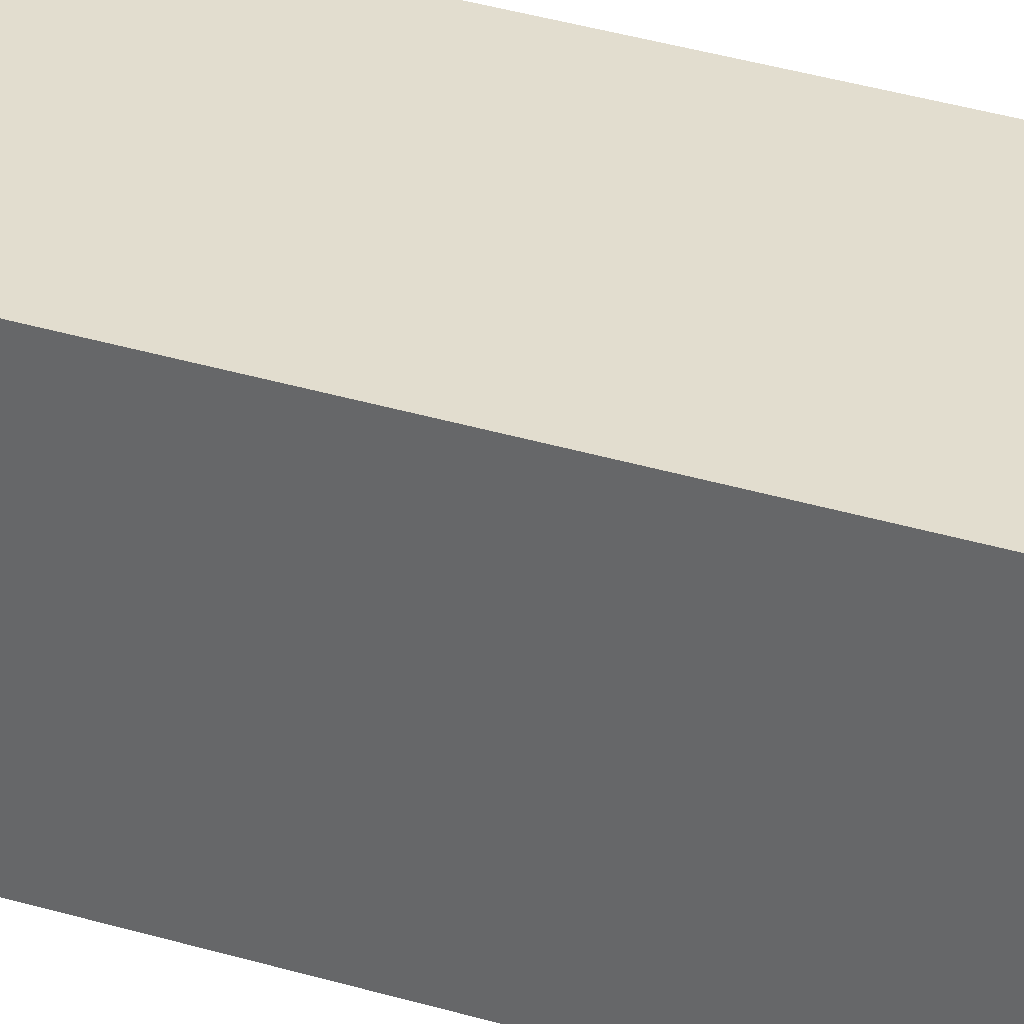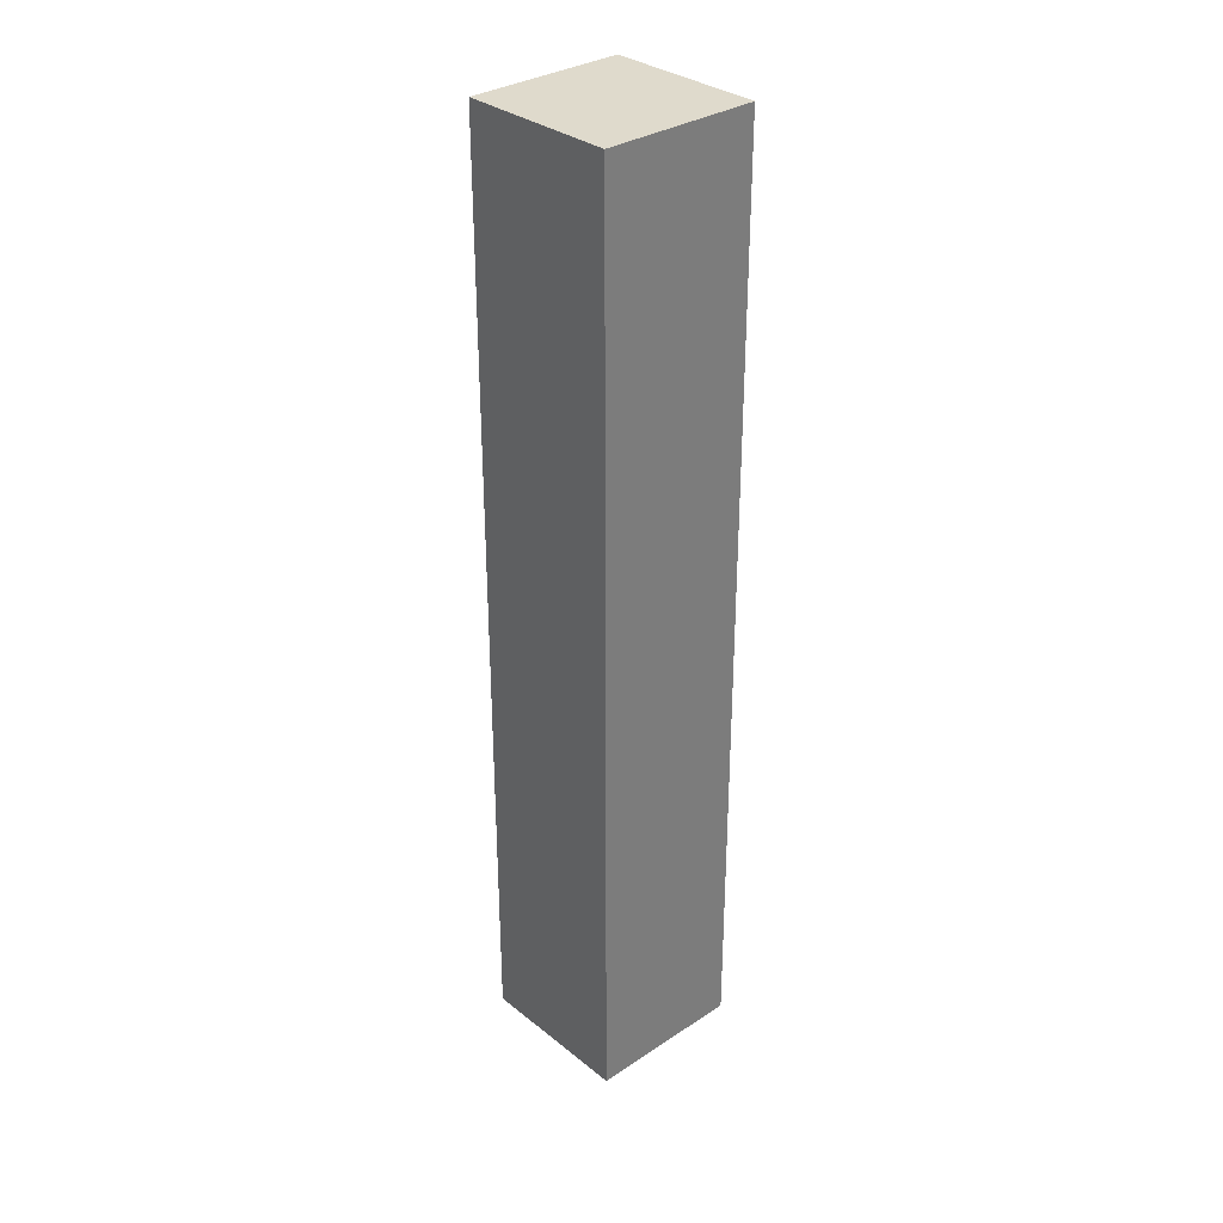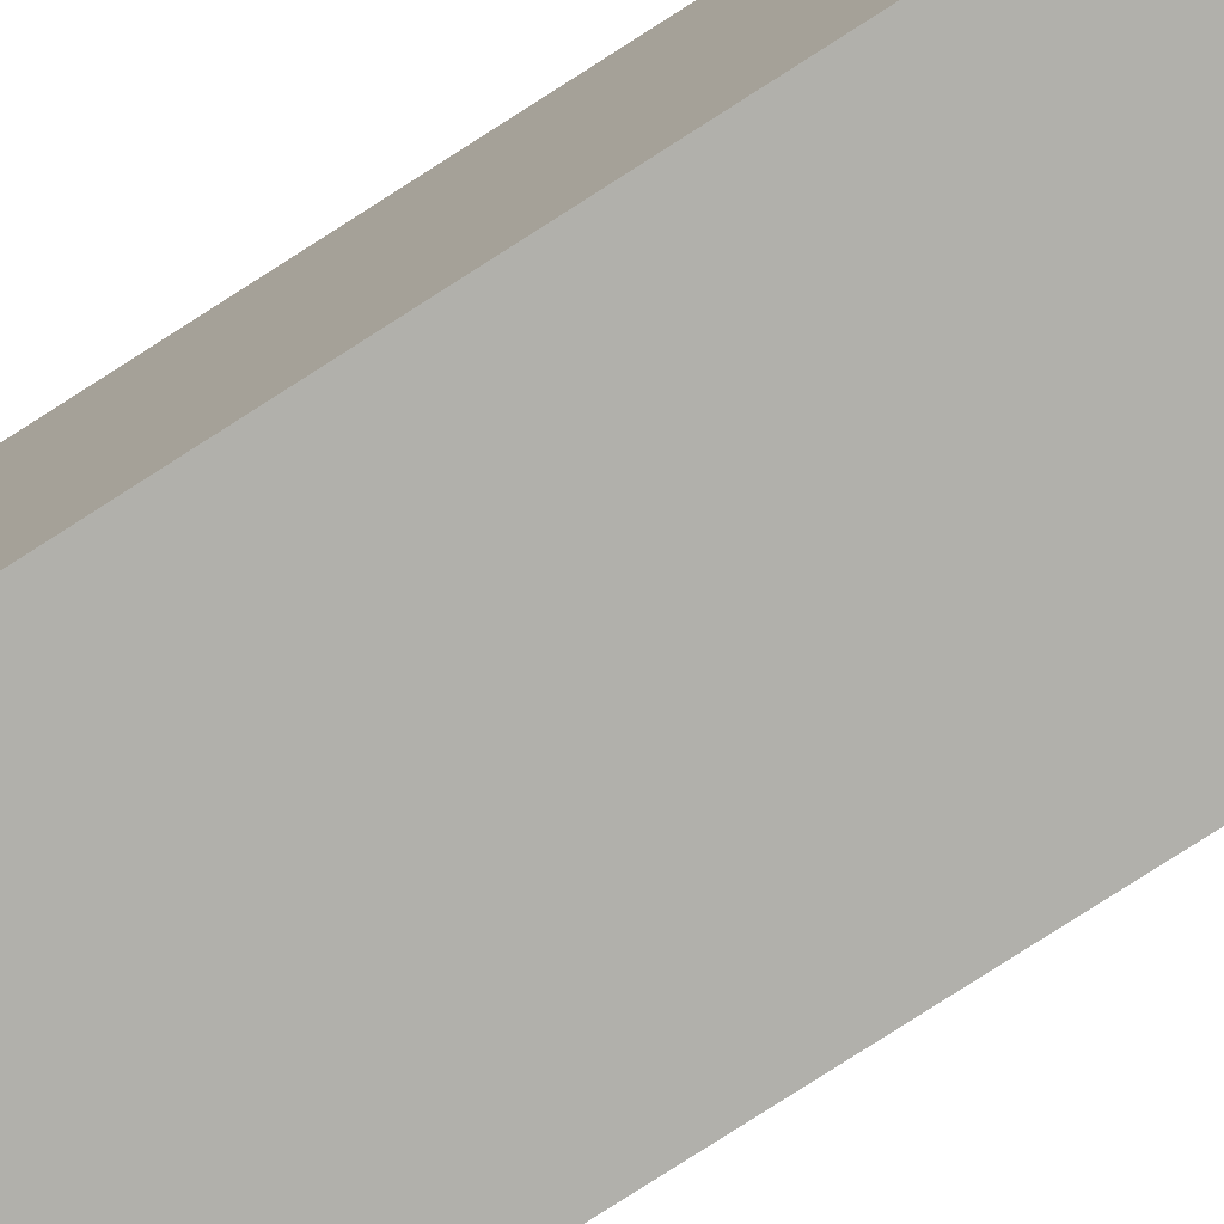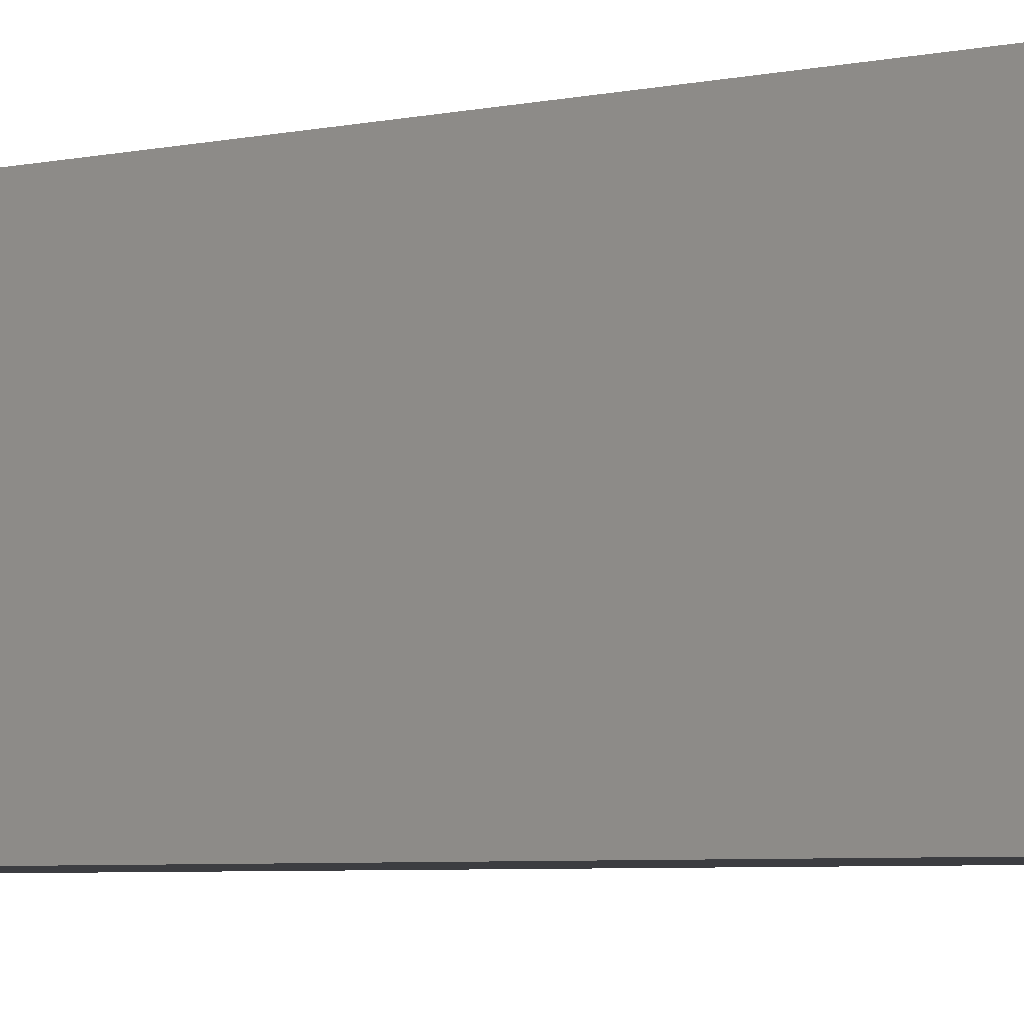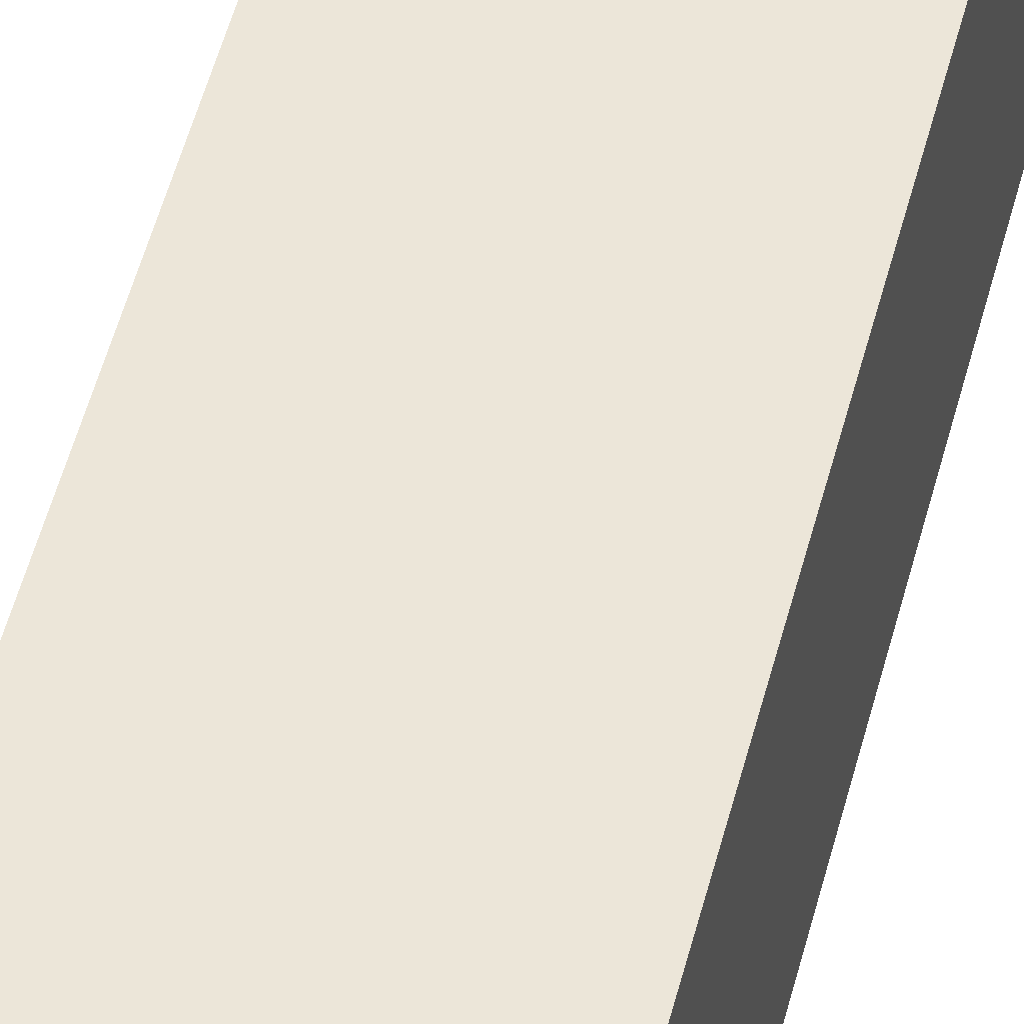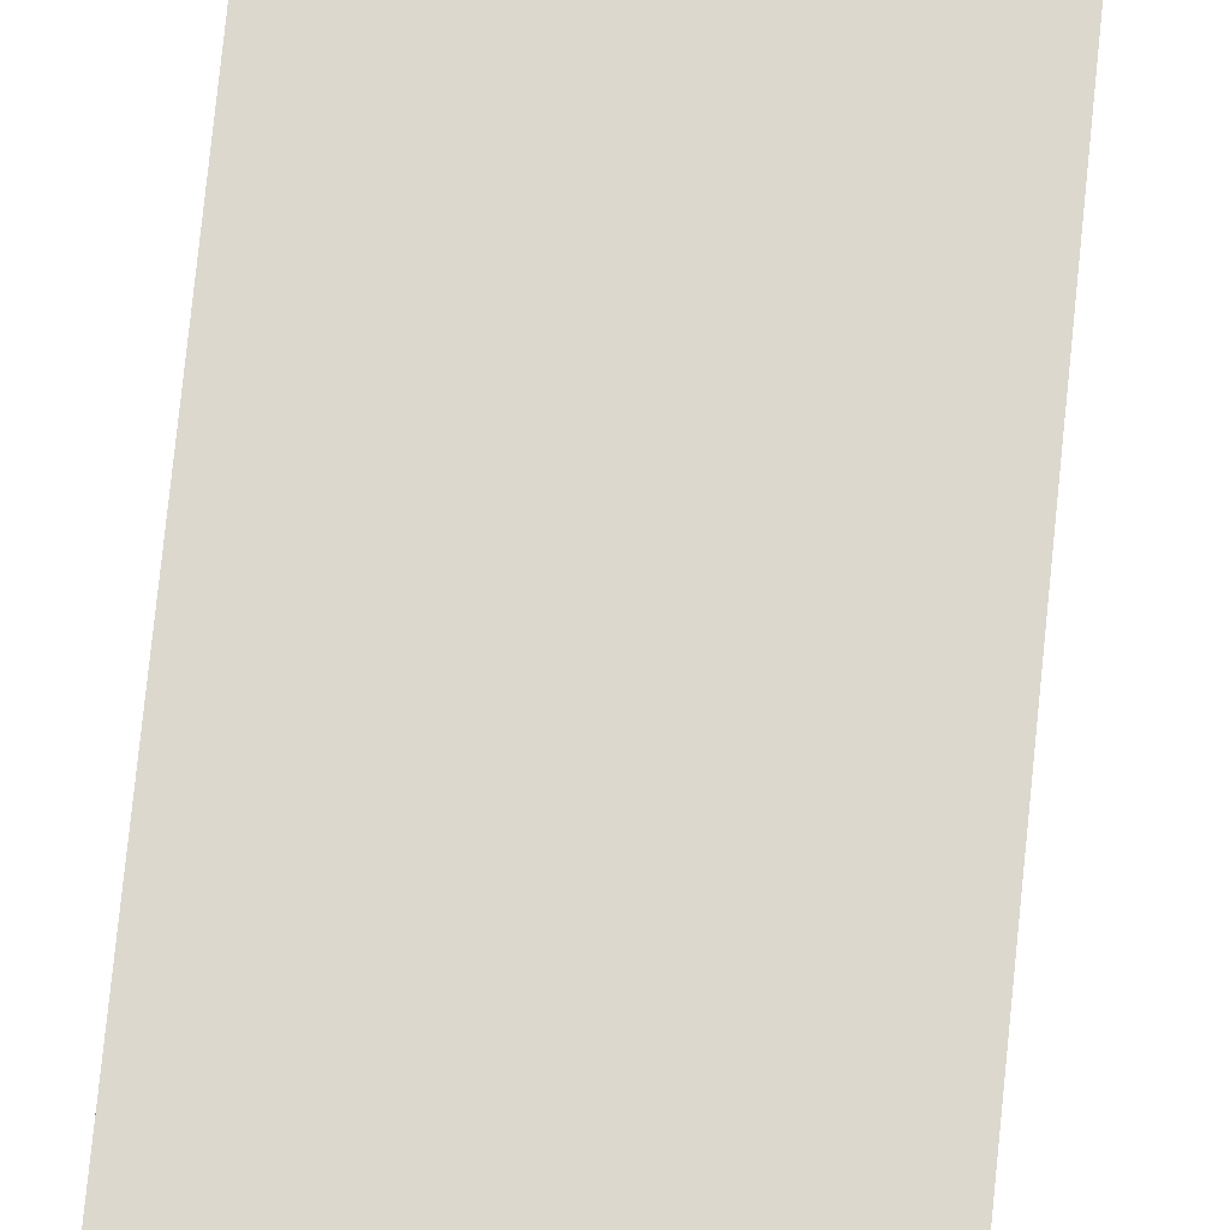
<metadata>
{"format":"obj","ext":"obj","renderer":"f3d","projection":"perspective","resolution":1024,"background":"white","views":[{"elev":34.9,"azim":-67.9,"up":"+Z"},{"elev":32.5,"azim":47.6,"up":"+Y"},{"elev":-78.5,"azim":-57.3,"up":"+Z"},{"elev":-2.8,"azim":-38.5,"up":"+Z"},{"elev":49.3,"azim":-166.2,"up":"+Z"},{"elev":72.4,"azim":5.7,"up":"+Z"}]}
</metadata>
<code>
g default
v -0.6309 -0.008957 0.25
v -0.1309 -0.008957 0.25
v -0.6309 2.991 0.25
v -0.1309 2.991 0.25
v -0.6309 2.991 -0.25
v -0.1309 2.991 -0.25
v -0.6309 -0.008957 -0.25
v -0.1309 -0.008957 -0.25
g Leg2:pasted__pasted__pCube2 Leg2:pasted__group Leg2:group1 group4
f 1 2 4 3
f 3 4 6 5
f 5 6 8 7
f 7 8 2 1
f 2 8 6 4
f 7 1 3 5

</code>
